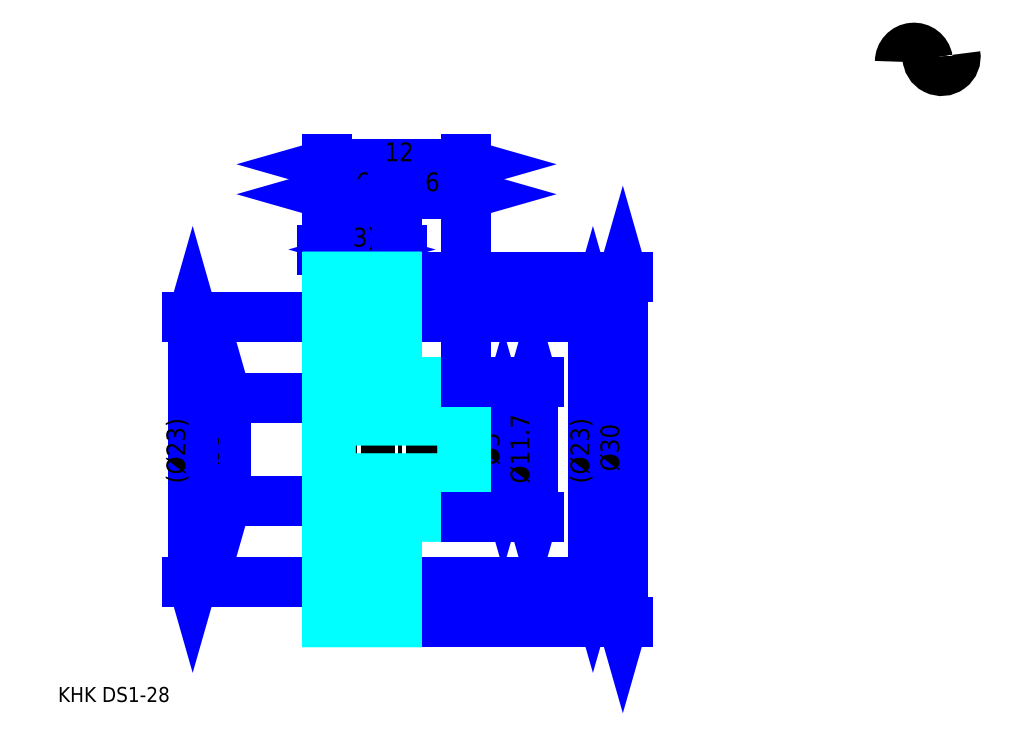
<metadata>
{"format":"dxf","ext":"dxf","renderer":"ezdxf+matplotlib","layout":"modelspace","background":"white","min_lineweight":24,"dpi":150}
</metadata>
<code>
0
SECTION
2
ENTITIES
0
TEXT
8
0
10
3.247
20
3.571
40
1.299
41
1
1
KHK DS1-28
7
KANJI
50
0
51
0
0
TEXT
8
0
10
3.247
20
1.623
40
1.299
41
1
1

7
KANJI
50
0
51
0
0
TEXT
8
0
10
3.247
20
58.44
40
1.461
41
1
1

7
KANJI
50
0
51
0
0
ARC
8
0
10
77.51
20
59.12
40
1.217
50
10
51
180
0
ARC
8
0
10
79.91
20
59.54
40
1.217
50
180
51
10
0
LINE
8
0
10
17.86
20
20.99
11
17.86
21
29.99
0
POLYLINE
8
0
66
     1
70
     2
0
VERTEX
8
0
10
17.53
20
22.12
0
VERTEX
8
0
10
17.86
20
20.99
0
VERTEX
8
0
10
18.18
20
22.12
0
SEQEND
0
POLYLINE
8
0
66
     1
70
     2
0
VERTEX
8
0
10
18.18
20
28.85
0
VERTEX
8
0
10
17.86
20
29.99
0
VERTEX
8
0
10
17.53
20
28.85
0
SEQEND
0
LINE
8
0
10
26.62
20
20.99
11
17.37
21
20.99
0
LINE
8
0
10
26.62
20
29.99
11
17.37
21
29.99
0
TEXT
8
0
10
17.21
20
24.11
40
1.623
41
1
1
%%c9
7
KANJI
50
90
51
0
0
LINE
8
0
10
14.93
20
13.99
11
14.93
21
36.99
0
POLYLINE
8
0
66
     1
70
     2
0
VERTEX
8
0
10
14.61
20
15.12
0
VERTEX
8
0
10
14.93
20
13.99
0
VERTEX
8
0
10
15.26
20
15.12
0
SEQEND
0
POLYLINE
8
0
66
     1
70
     2
0
VERTEX
8
0
10
15.26
20
35.85
0
VERTEX
8
0
10
14.93
20
36.99
0
VERTEX
8
0
10
14.61
20
35.85
0
SEQEND
0
LINE
8
0
10
26.62
20
13.99
11
14.45
21
13.99
0
LINE
8
0
10
26.62
20
36.99
11
14.45
21
36.99
0
TEXT
8
0
10
14.28
20
22.52
40
1.623
41
1
1
(%%c23)
7
KANJI
50
90
51
0
0
LINE
8
0
10
49.66
20
36.99
11
49.66
21
13.99
0
POLYLINE
8
0
66
     1
70
     2
0
VERTEX
8
0
10
49.98
20
35.85
0
VERTEX
8
0
10
49.66
20
36.99
0
VERTEX
8
0
10
49.34
20
35.85
0
SEQEND
0
POLYLINE
8
0
66
     1
70
     2
0
VERTEX
8
0
10
49.34
20
15.12
0
VERTEX
8
0
10
49.66
20
13.99
0
VERTEX
8
0
10
49.98
20
15.12
0
SEQEND
0
LINE
8
0
10
38.62
20
36.99
11
50.15
21
36.99
0
LINE
8
0
10
38.62
20
13.99
11
50.15
21
13.99
0
TEXT
8
0
10
49.34
20
22.52
40
1.623
41
1
1
(%%c23)
7
KANJI
50
90
51
0
0
LINE
8
0
10
52.26
20
40.49
11
52.26
21
10.49
0
POLYLINE
8
0
66
     1
70
     2
0
VERTEX
8
0
10
52.58
20
39.35
0
VERTEX
8
0
10
52.26
20
40.49
0
VERTEX
8
0
10
51.93
20
39.35
0
SEQEND
0
POLYLINE
8
0
66
     1
70
     2
0
VERTEX
8
0
10
51.93
20
11.62
0
VERTEX
8
0
10
52.26
20
10.49
0
VERTEX
8
0
10
52.58
20
11.62
0
SEQEND
0
LINE
8
0
10
38.62
20
40.49
11
52.74
21
40.49
0
LINE
8
0
10
38.62
20
10.49
11
52.74
21
10.49
0
TEXT
8
0
10
51.93
20
23.58
40
1.623
41
1
1
%%c30
7
KANJI
50
90
51
0
0
LINE
8
0
10
33.07
20
42.83
11
26.17
21
42.83
0
POLYLINE
8
0
66
     1
70
     2
0
VERTEX
8
0
10
26.99
20
42.5
0
VERTEX
8
0
10
28.12
20
42.83
0
VERTEX
8
0
10
26.99
20
43.15
0
SEQEND
0
POLYLINE
8
0
66
     1
70
     2
0
VERTEX
8
0
10
32.26
20
43.15
0
VERTEX
8
0
10
31.12
20
42.83
0
VERTEX
8
0
10
32.26
20
42.5
0
SEQEND
0
LINE
8
0
10
28.12
20
36.99
11
28.12
21
43.32
0
LINE
8
0
10
31.12
20
36.99
11
31.12
21
43.32
0
TEXT
8
0
10
28.04
20
43.09
40
1.623
41
1
1
(3)
7
KANJI
50
0
51
0
0
LINE
8
DASHDOT
10
25.65
20
39.49
11
33.6
21
39.49
0
LINE
8
DASHDOT
10
25.65
20
11.49
11
33.6
21
11.49
0
LINE
8
DASHDOT
10
25.65
20
25.49
11
39.6
21
25.49
0
LINE
8
0
10
31.12
20
36.99
11
31.12
21
40.49
0
LINE
8
0
10
26.62
20
38.24
11
32.62
21
38.24
0
LINE
8
0
10
26.62
20
12.74
11
32.62
21
12.74
0
POLYLINE
8
0
66
     1
70
     2
0
VERTEX
8
0
10
26.62
20
36.99
0
VERTEX
8
0
10
28.12
20
36.99
0
VERTEX
8
0
10
28.12
20
29.99
0
VERTEX
8
0
10
26.62
20
29.99
0
SEQEND
0
POLYLINE
8
0
66
     1
70
     2
0
VERTEX
8
0
10
26.62
20
20.99
0
VERTEX
8
0
10
28.12
20
20.99
0
VERTEX
8
0
10
28.12
20
13.99
0
VERTEX
8
0
10
26.62
20
13.99
0
SEQEND
0
POLYLINE
8
0
66
     1
70
     2
0
VERTEX
8
0
10
38.62
20
28.29
0
VERTEX
8
0
10
38.32
20
27.99
0
VERTEX
8
0
10
26.92
20
27.99
0
VERTEX
8
0
10
26.62
20
28.29
0
VERTEX
8
0
10
26.92
20
27.99
0
VERTEX
8
0
10
26.92
20
22.99
0
SEQEND
0
POLYLINE
8
0
66
     1
70
     2
0
VERTEX
8
0
10
26.62
20
22.69
0
VERTEX
8
0
10
26.92
20
22.99
0
VERTEX
8
0
10
38.32
20
22.99
0
VERTEX
8
0
10
38.62
20
22.69
0
VERTEX
8
0
10
38.32
20
22.99
0
VERTEX
8
0
10
38.32
20
27.99
0
SEQEND
0
LINE
8
0
10
32.62
20
10.49
11
38.62
21
10.49
0
LINE
8
0
10
32.62
20
13.99
11
38.62
21
13.99
0
LINE
8
0
10
32.62
20
36.99
11
38.62
21
36.99
0
LINE
8
0
10
32.62
20
40.49
11
38.62
21
40.49
0
LINE
8
0
10
38.62
20
31.04
11
38.62
21
40.49
0
LINE
8
0
10
26.62
20
50.23
11
38.62
21
50.23
0
POLYLINE
8
0
66
     1
70
     2
0
VERTEX
8
0
10
27.76
20
50.55
0
VERTEX
8
0
10
26.62
20
50.23
0
VERTEX
8
0
10
27.76
20
49.9
0
SEQEND
0
POLYLINE
8
0
66
     1
70
     2
0
VERTEX
8
0
10
37.49
20
49.9
0
VERTEX
8
0
10
38.62
20
50.23
0
VERTEX
8
0
10
37.49
20
50.55
0
SEQEND
0
LINE
8
0
10
26.62
20
40.49
11
26.62
21
50.71
0
LINE
8
0
10
38.62
20
40.49
11
38.62
21
50.71
0
TEXT
8
0
10
31.57
20
50.49
40
1.623
41
1
1
12
7
KANJI
50
0
51
0
0
LINE
8
0
10
26.62
20
47.63
11
32.62
21
47.63
0
POLYLINE
8
0
66
     1
70
     2
0
VERTEX
8
0
10
27.76
20
47.95
0
VERTEX
8
0
10
26.62
20
47.63
0
VERTEX
8
0
10
27.76
20
47.3
0
SEQEND
0
POLYLINE
8
0
66
     1
70
     2
0
VERTEX
8
0
10
31.49
20
47.3
0
VERTEX
8
0
10
32.62
20
47.63
0
VERTEX
8
0
10
31.49
20
47.95
0
SEQEND
0
LINE
8
0
10
32.62
20
40.49
11
32.62
21
48.12
0
TEXT
8
0
10
29.09
20
47.89
40
1.623
41
1
1
6
7
KANJI
50
0
51
0
0
LINE
8
0
10
32.62
20
47.63
11
38.62
21
47.63
0
POLYLINE
8
0
66
     1
70
     2
0
VERTEX
8
0
10
33.76
20
47.95
0
VERTEX
8
0
10
32.62
20
47.63
0
VERTEX
8
0
10
33.76
20
47.3
0
SEQEND
0
POLYLINE
8
0
66
     1
70
     2
0
VERTEX
8
0
10
37.49
20
47.3
0
VERTEX
8
0
10
38.62
20
47.63
0
VERTEX
8
0
10
37.49
20
47.95
0
SEQEND
0
TEXT
8
0
10
35.09
20
47.89
40
1.623
41
1
1
6
7
KANJI
50
0
51
0
0
LINE
8
0
10
41.87
20
27.99
11
41.87
21
22.99
0
POLYLINE
8
0
66
     1
70
     2
0
VERTEX
8
0
10
42.19
20
26.85
0
VERTEX
8
0
10
41.87
20
27.99
0
VERTEX
8
0
10
41.54
20
26.85
0
SEQEND
0
POLYLINE
8
0
66
     1
70
     2
0
VERTEX
8
0
10
41.54
20
24.12
0
VERTEX
8
0
10
41.87
20
22.99
0
VERTEX
8
0
10
42.19
20
24.12
0
SEQEND
0
LINE
8
0
10
38.62
20
27.99
11
42.36
21
27.99
0
LINE
8
0
10
38.62
20
22.99
11
42.36
21
22.99
0
TEXT
8
0
10
41.54
20
24.11
40
1.623
41
1
1
%%c5
7
KANJI
50
90
51
0
0
POLYLINE
8
0
66
     1
70
     2
0
VERTEX
8
0
10
26.62
20
22.99
0
VERTEX
8
0
10
26.62
20
10.49
0
VERTEX
8
0
10
32.62
20
10.49
0
VERTEX
8
0
10
32.62
20
19.64
0
VERTEX
8
0
10
38.32
20
19.64
0
VERTEX
8
0
10
38.62
20
19.94
0
VERTEX
8
0
10
38.62
20
31.04
0
VERTEX
8
0
10
38.32
20
31.34
0
VERTEX
8
0
10
32.62
20
31.34
0
VERTEX
8
0
10
32.62
20
40.49
0
VERTEX
8
0
10
26.62
20
40.49
0
VERTEX
8
0
10
26.62
20
22.99
0
SEQEND
0
POLYLINE
8
0
66
     1
70
     2
0
VERTEX
8
0
10
26.62
20
22.99
0
VERTEX
8
0
10
26.62
20
10.49
0
VERTEX
8
0
10
32.62
20
10.49
0
VERTEX
8
0
10
32.62
20
19.64
0
SEQEND
0
POLYLINE
8
0
66
     1
70
     2
0
VERTEX
8
0
10
38.62
20
19.94
0
VERTEX
8
0
10
38.62
20
31.04
0
SEQEND
0
POLYLINE
8
0
66
     1
70
     2
0
VERTEX
8
0
10
32.62
20
31.34
0
VERTEX
8
0
10
32.62
20
40.49
0
VERTEX
8
0
10
26.62
20
40.49
0
VERTEX
8
0
10
26.62
20
22.99
0
SEQEND
0
POLYLINE
8
0
66
     1
70
     2
0
VERTEX
8
0
10
32.62
20
13.99
0
VERTEX
8
0
10
31.12
20
13.99
0
VERTEX
8
0
10
31.12
20
19.64
0
VERTEX
8
0
10
32.62
20
19.64
0
SEQEND
0
POLYLINE
8
0
66
     1
70
     2
0
VERTEX
8
0
10
32.62
20
31.34
0
VERTEX
8
0
10
31.12
20
31.34
0
VERTEX
8
0
10
31.12
20
36.99
0
VERTEX
8
0
10
32.62
20
36.99
0
SEQEND
0
LINE
8
0
10
44.47
20
31.34
11
44.47
21
19.64
0
POLYLINE
8
0
66
     1
70
     2
0
VERTEX
8
0
10
44.79
20
30.2
0
VERTEX
8
0
10
44.47
20
31.34
0
VERTEX
8
0
10
44.14
20
30.2
0
SEQEND
0
POLYLINE
8
0
66
     1
70
     2
0
VERTEX
8
0
10
44.14
20
20.77
0
VERTEX
8
0
10
44.47
20
19.64
0
VERTEX
8
0
10
44.79
20
20.77
0
SEQEND
0
LINE
8
0
10
38.62
20
31.34
11
44.95
21
31.34
0
LINE
8
0
10
38.62
20
19.64
11
44.95
21
19.64
0
TEXT
8
0
10
44.14
20
22.52
40
1.623
41
1
1
%%c11.7
7
KANJI
50
90
51
0
0
ENDSEC
0
EOF

</code>
